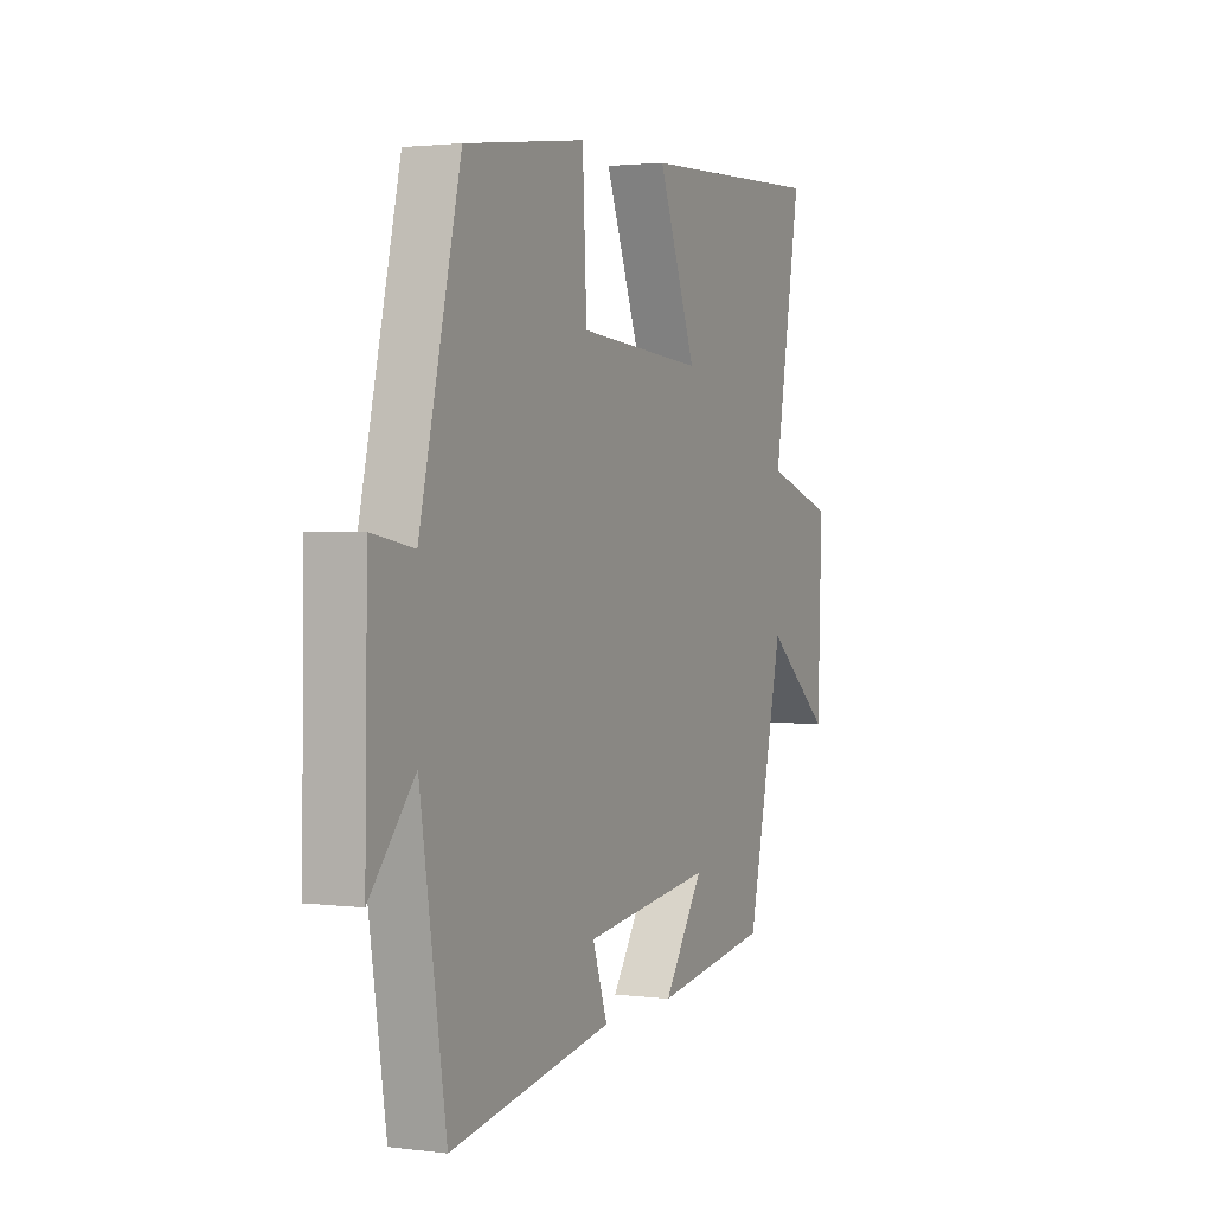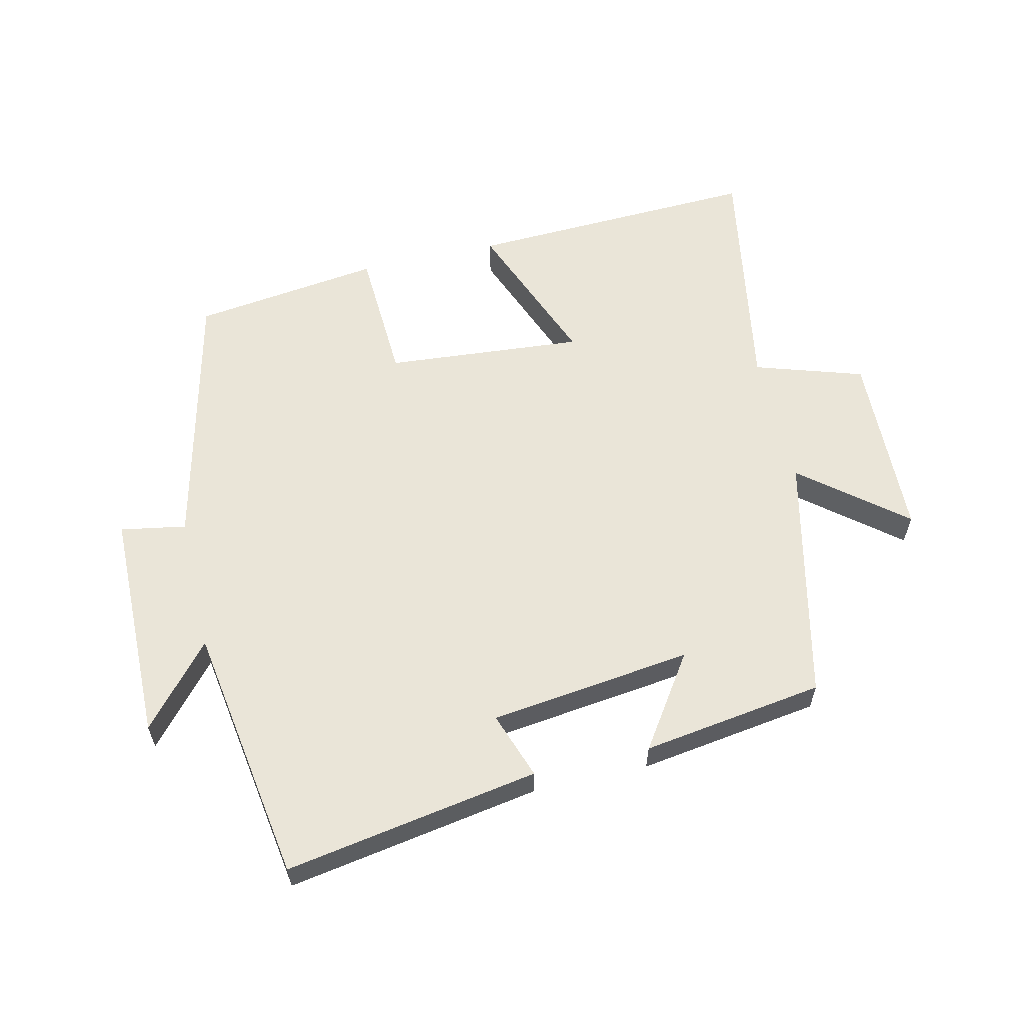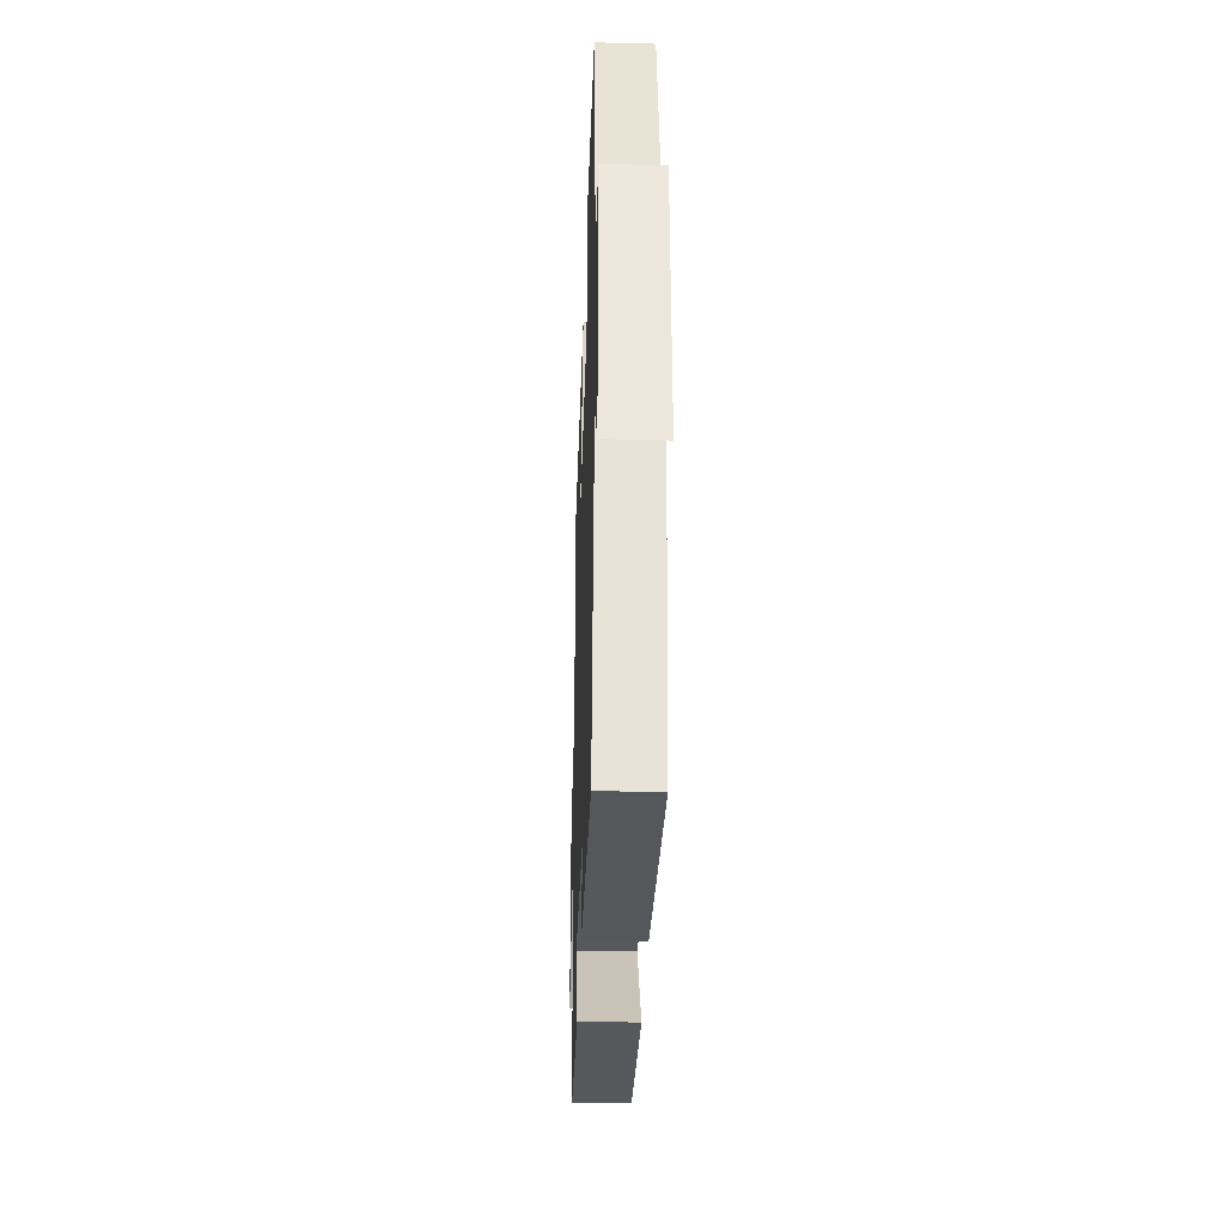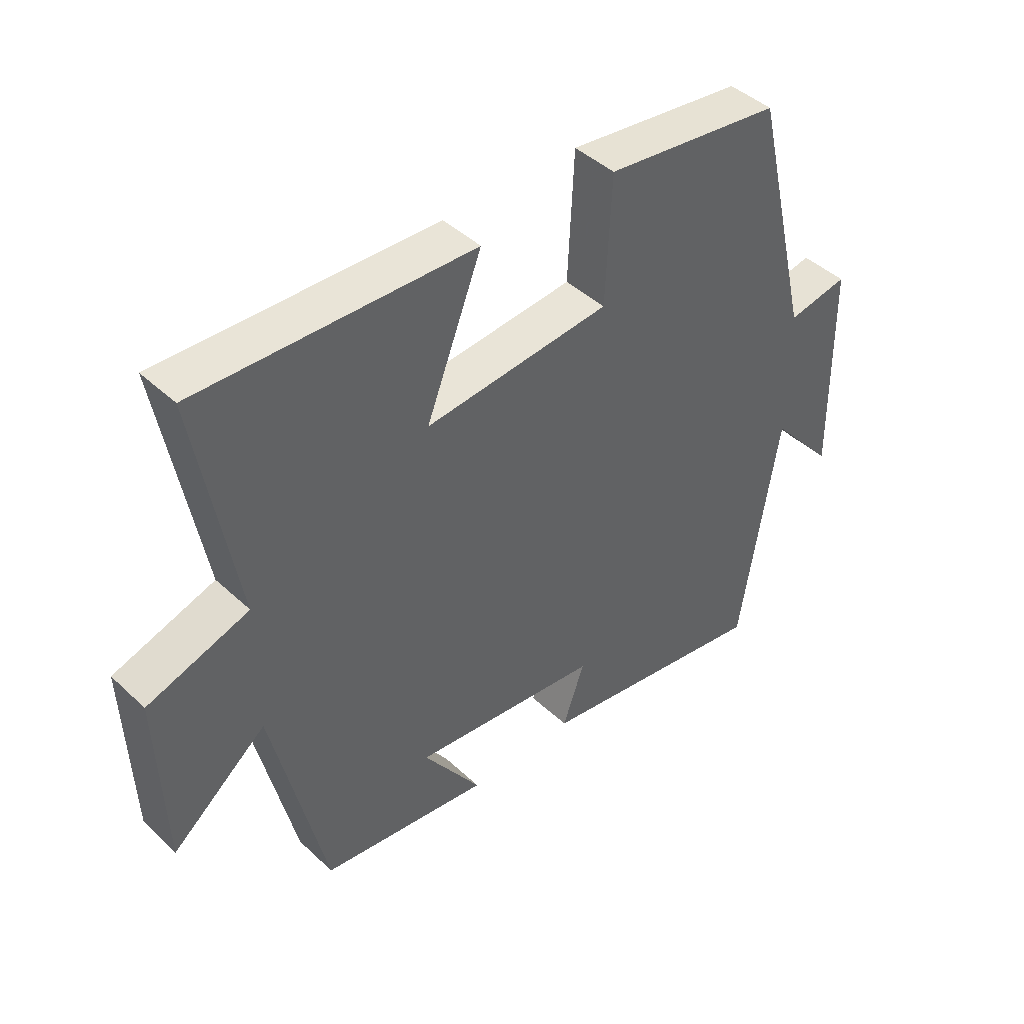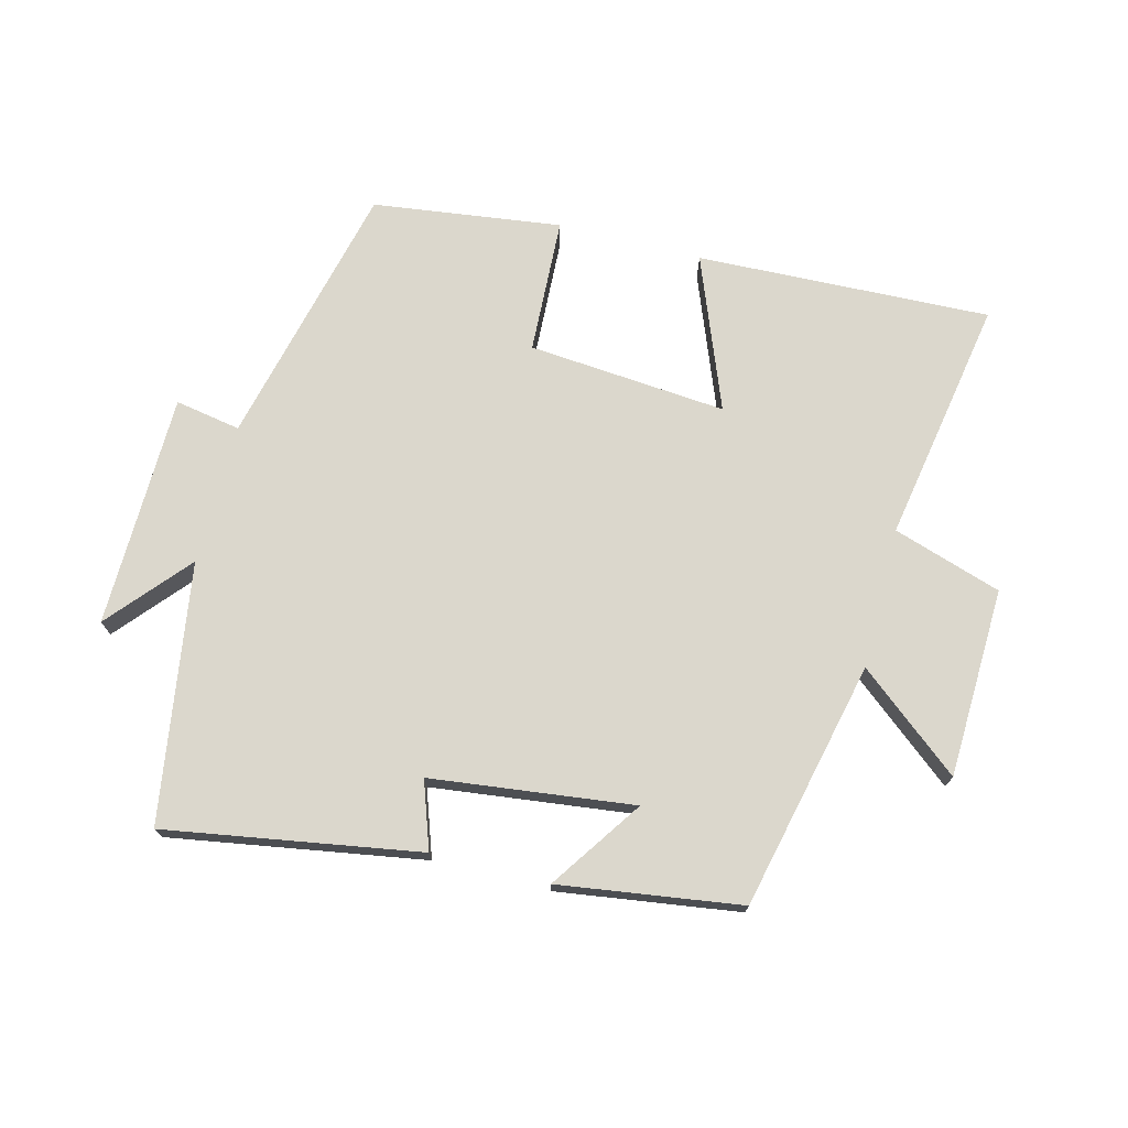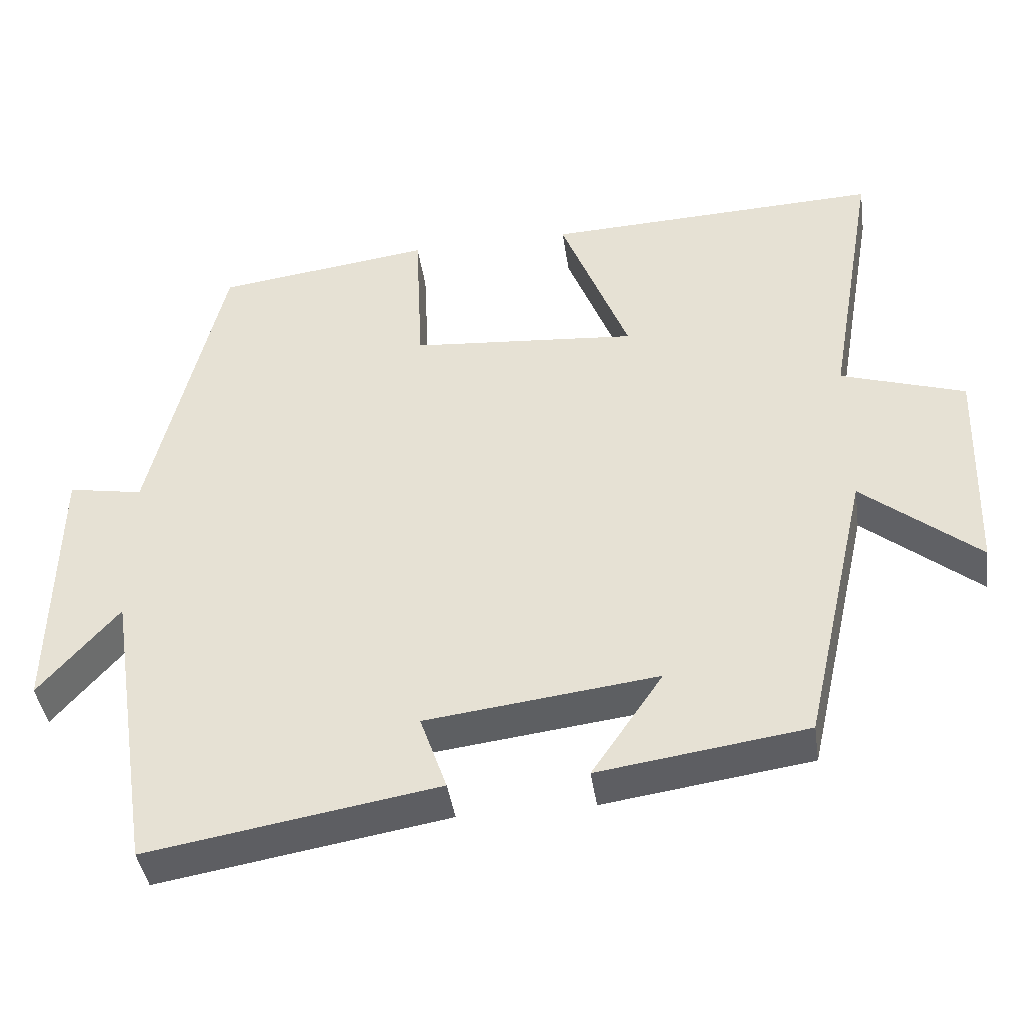
<metadata>
{"format":"obj","ext":"obj","renderer":"f3d","projection":"perspective","resolution":1024,"background":"white","views":[{"elev":2.1,"azim":114.4,"up":"+Z"},{"elev":59.5,"azim":166.8,"up":"+Y"},{"elev":-36.0,"azim":88.1,"up":"+Z"},{"elev":43.9,"azim":-42.6,"up":"+Z"},{"elev":73.1,"azim":-165.6,"up":"+Y"},{"elev":-41.7,"azim":-171.7,"up":"+Z"}]}
</metadata>
<code>
v -0.566 0.07 0.517
v -0.113 0.07 0.5
v -0.205 0.07 0.264
v 0.101 0.07 0.29
v 0.111 0.07 0.5
v 0.402 0.07 0.462
v 0.5 0.07 0.051
v 0.601 0.07 0.069
v 0.607 0.07 -0.291
v 0.5 0.07 -0.167
v 0.438 0.07 -0.565
v 0.047 0.07 -0.5
v 0.083 0.07 -0.397
v -0.229 0.07 -0.359
v -0.133 0.07 -0.5
v -0.413 0.07 -0.46
v -0.5 0.07 -0.078
v -0.657 0.07 -0.206
v -0.667 0.07 0.086
v -0.5 0.07 0.14
v -0.566 0 0.517
v -0.113 0 0.5
v -0.205 0 0.264
v 0.101 0 0.29
v 0.111 0 0.5
v 0.402 0 0.462
v 0.5 0 0.051
v 0.601 0 0.069
v 0.607 0 -0.291
v 0.5 0 -0.167
v 0.438 0 -0.565
v 0.047 0 -0.5
v 0.083 0 -0.397
v -0.229 0 -0.359
v -0.133 0 -0.5
v -0.413 0 -0.46
v -0.5 0 -0.078
v -0.657 0 -0.206
v -0.667 0 0.086
v -0.5 0 0.14
f 17 18 19 20
f 16 17 20
f 14 15 16
f 14 16 20
f 13 14 20 1
f 10 11 12 13
f 7 8 9 10
f 7 10 13
f 6 7 13
f 5 6 13
f 4 5 13
f 3 4 13
f 1 2 3
f 1 3 13
f 40 39 38 37
f 40 37 36
f 36 35 34
f 40 36 34
f 21 40 34 33
f 33 32 31 30
f 30 29 28 27
f 33 30 27
f 33 27 26
f 33 26 25
f 33 25 24
f 33 24 23
f 23 22 21
f 33 23 21
f 1 21 22 2
f 2 22 23 3
f 3 23 24 4
f 4 24 25 5
f 5 25 26 6
f 6 26 27 7
f 7 27 28 8
f 8 28 29 9
f 9 29 30 10
f 10 30 31 11
f 11 31 32 12
f 12 32 33 13
f 13 33 34 14
f 14 34 35 15
f 15 35 36 16
f 16 36 37 17
f 17 37 38 18
f 18 38 39 19
f 19 39 40 20
f 20 40 21 1

</code>
